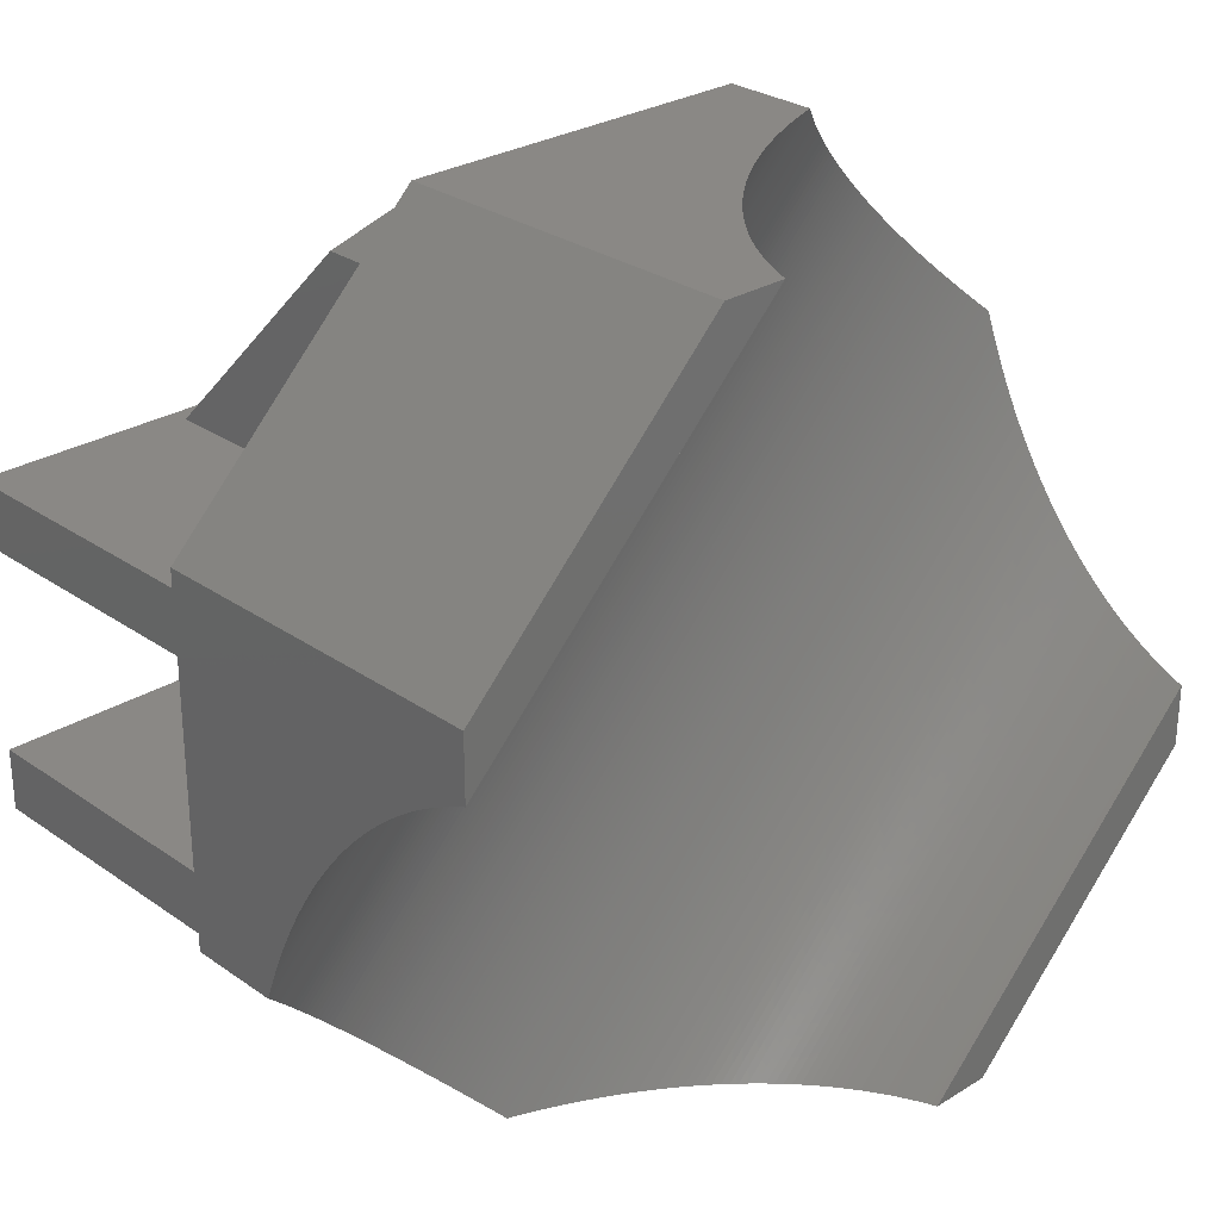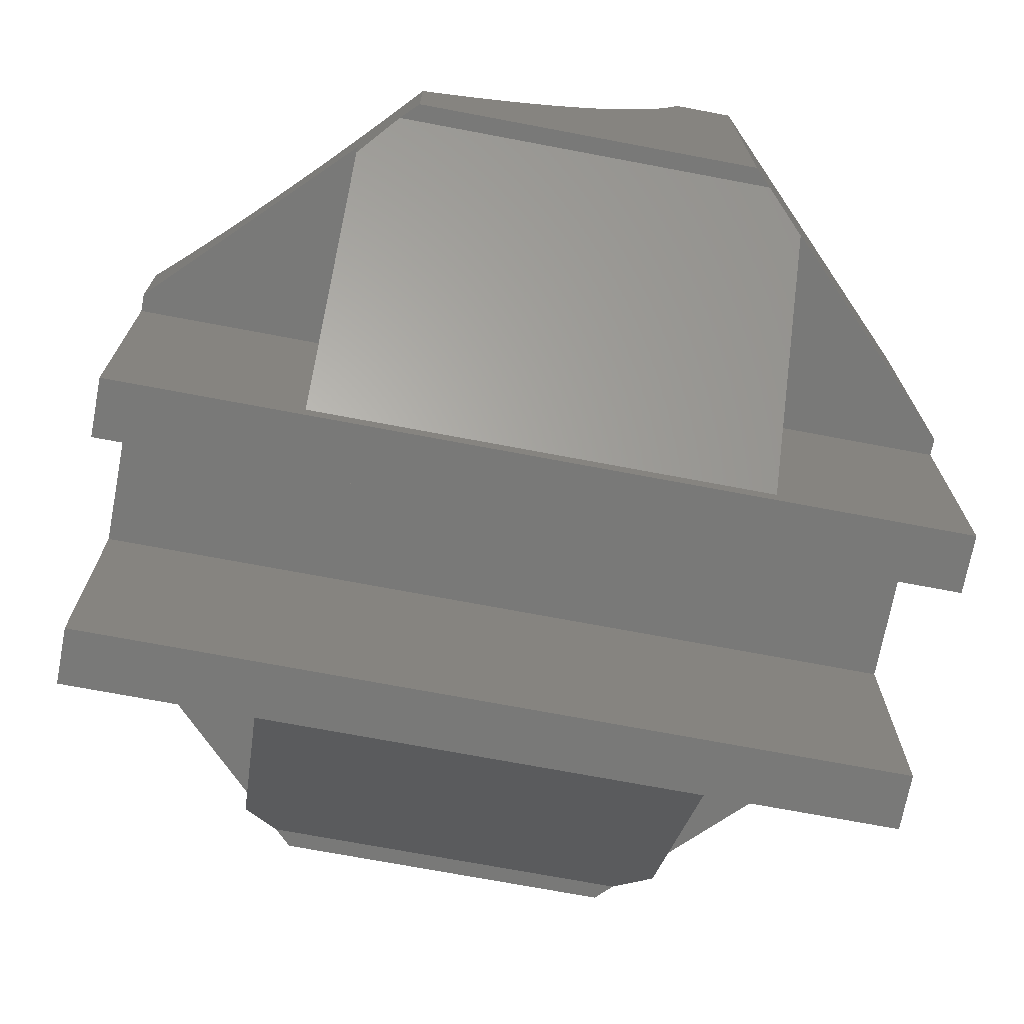
<metadata>
{"format":"stl","ext":"stl","renderer":"f3d","projection":"perspective","resolution":1024,"background":"white","views":[{"elev":27.8,"azim":-43.3,"up":"+Y"},{"elev":-71.6,"azim":-10.7,"up":"+Z"}]}
</metadata>
<code>
# stl→obj: 358 verts, 720 faces
v 17.19 -4 0
v -17.19 -4 10.79
v 17.19 -4 10.79
v -17.19 -4 0
v -17.19 4 0
v 17.19 6.4 0
v 17.19 4 0
v -17.19 6.4 0
v -17.19 -6.4 0
v 17.19 -6.4 0
v -17.19 -6.4 10.79
v -9.305 -6.4 4.097
v 17.19 -6.4 10.79
v -9.305 -6.4 0.7029
v 9.305 -6.4 0.7029
v 9.305 -6.4 4.097
v -9.305 -15.01 9.313
v -9.305 -13.09 10.79
v -9.305 -15.01 10.79
v 9.305 -15.01 9.313
v 9.305 -13.09 10.79
v 9.305 -15.01 10.79
v -7.829 -16.49 10.79
v 7.829 -16.49 10.79
v 17.19 4 10.79
v -17.19 4 10.79
v 17.19 6.4 10.79
v 9.305 6.4 4.097
v -17.19 6.4 10.79
v 9.305 6.4 0.7029
v -9.305 6.4 0.7029
v -9.305 6.4 4.097
v -9.305 15.01 9.313
v -9.305 13.09 10.79
v -9.305 15.01 10.79
v 9.305 13.09 10.79
v 9.305 15.01 9.313
v 9.305 15.01 10.79
v 7.829 16.49 10.79
v -7.829 16.49 10.79
v 9.421 14.89 13.28
v 9.23 15.09 13.35
v 9.613 14.7 13.21
v 9.806 14.51 13.15
v 9.999 14.32 13.09
v 10.19 14.12 13.04
v 10.39 13.93 13
v 10.58 13.73 12.96
v 10.78 13.54 12.92
v 10.98 13.34 12.89
v 11.17 13.14 12.86
v 11.37 12.95 12.84
v 11.57 12.75 12.82
v 11.76 12.55 12.81
v 11.96 12.36 12.8
v 12.16 12.16 12.8
v 12.36 11.96 12.8
v 12.55 11.76 12.81
v 12.75 11.57 12.82
v 12.95 11.37 12.84
v 17.19 7.122 10.79
v 13.14 11.17 12.86
v 13.34 10.98 12.89
v 13.54 10.78 12.92
v 13.73 10.58 12.96
v 13.93 10.39 13
v 14.12 10.19 13.04
v 14.32 9.999 13.09
v 14.51 9.806 13.15
v 14.7 9.613 13.21
v 14.89 9.421 13.28
v 15.09 9.23 13.35
v 15.28 9.039 13.42
v 15.47 8.85 13.5
v 15.65 8.662 13.58
v 15.84 8.474 13.67
v 16.03 8.288 13.76
v 16.21 8.103 13.86
v 16.4 7.92 13.97
v 16.58 7.737 14.07
v 16.76 7.556 14.18
v 16.94 7.376 14.3
v 17.12 7.198 14.42
v 17.19 7.122 14.47
v 7.198 17.12 14.42
v 7.122 17.19 10.79
v 7.122 17.19 14.47
v 7.376 16.94 14.3
v 7.556 16.76 14.18
v 7.737 16.58 14.07
v 7.92 16.4 13.97
v 8.103 16.21 13.86
v 8.288 16.03 13.76
v 8.474 15.84 13.67
v 8.662 15.65 13.58
v 8.85 15.47 13.5
v 9.039 15.28 13.42
v -17.19 -5.88 14.94
v -17.19 -4.541 15.54
v -17.19 -4.215 15.69
v -17.19 -4.87 15.38
v -17.19 -5.203 15.23
v -17.19 -5.54 15.09
v -17.19 -6.224 14.81
v -17.19 -6.571 14.67
v -17.19 -6.921 14.54
v -17.19 -7.122 14.47
v -17.19 -7.122 10.79
v -17.19 1.342 19.62
v -17.19 4.557 24.39
v -17.19 4.634 24.59
v -17.19 4.445 24.12
v -17.19 4.326 23.86
v -17.19 4.201 23.59
v -17.19 4.069 23.33
v -17.19 3.931 23.07
v -17.19 3.786 22.81
v -17.19 3.635 22.55
v -17.19 3.477 22.29
v -17.19 3.314 22.04
v -17.19 3.144 21.79
v -17.19 2.967 21.54
v -17.19 2.785 21.29
v -17.19 2.597 21.04
v -17.19 2.402 20.8
v -17.19 2.202 20.56
v -17.19 1.995 20.32
v -17.19 1.783 20.09
v -17.19 1.565 19.85
v -17.19 1.112 19.4
v -17.19 0.8773 19.17
v -17.19 0.6369 18.95
v -17.19 0.391 18.73
v -17.19 0.1398 18.52
v -17.19 -0.1166 18.3
v -17.19 -0.3783 18.09
v -17.19 -0.6451 17.89
v -17.19 -0.917 17.69
v -17.19 -1.194 17.49
v -17.19 -1.475 17.29
v -17.19 -1.762 17.1
v -17.19 -2.053 16.91
v -17.19 -2.349 16.72
v -17.19 -2.649 16.54
v -17.19 -2.954 16.37
v -17.19 -3.263 16.19
v -17.19 -3.576 16.02
v -17.19 -3.894 15.86
v -17.19 7.122 24.59
v -17.19 7.122 10.79
v -7.122 17.19 24.59
v -7.122 17.19 10.79
v 17.19 -7.122 24.59
v 17.19 -7.122 10.79
v 7.122 -17.19 24.59
v 7.122 -17.19 10.79
v -9.039 -15.28 13.42
v -9.23 -15.09 13.35
v -8.85 -15.47 13.5
v -8.662 -15.65 13.58
v -8.474 -15.84 13.67
v -8.288 -16.03 13.76
v -7.122 -17.19 10.79
v -8.103 -16.21 13.86
v -7.92 -16.4 13.97
v -7.737 -16.58 14.07
v -7.556 -16.76 14.18
v -7.376 -16.94 14.3
v -7.198 -17.12 14.42
v -7.122 -17.19 14.47
v -17.12 -7.198 14.42
v -16.94 -7.376 14.3
v -16.76 -7.556 14.18
v -16.58 -7.737 14.07
v -16.4 -7.92 13.97
v -16.21 -8.103 13.86
v -16.03 -8.288 13.76
v -15.84 -8.474 13.67
v -15.65 -8.662 13.58
v -15.47 -8.85 13.5
v -15.28 -9.039 13.42
v -15.09 -9.23 13.35
v -14.89 -9.421 13.28
v -14.7 -9.613 13.21
v -14.51 -9.806 13.15
v -14.32 -9.999 13.09
v -14.12 -10.19 13.04
v -13.93 -10.39 13
v -13.73 -10.58 12.96
v -13.54 -10.78 12.92
v -13.34 -10.98 12.89
v -13.14 -11.17 12.86
v -12.95 -11.37 12.84
v -12.75 -11.57 12.82
v -12.55 -11.76 12.81
v -12.36 -11.96 12.8
v -12.16 -12.16 12.8
v -11.96 -12.36 12.8
v -11.76 -12.55 12.81
v -11.57 -12.75 12.82
v -11.37 -12.95 12.84
v -11.17 -13.14 12.86
v -10.98 -13.34 12.89
v -10.78 -13.54 12.92
v -10.58 -13.73 12.96
v -10.39 -13.93 13
v -10.19 -14.12 13.04
v -9.999 -14.32 13.09
v -9.806 -14.51 13.15
v -9.613 -14.7 13.21
v -9.421 -14.89 13.28
v 17.19 -3.144 21.79
v 17.19 3.894 15.86
v 17.19 4.215 15.69
v 17.19 3.576 16.02
v 17.19 3.263 16.19
v 17.19 2.954 16.37
v 17.19 2.649 16.54
v 17.19 2.349 16.72
v 17.19 2.053 16.91
v 17.19 1.762 17.1
v 17.19 1.475 17.29
v 17.19 1.194 17.49
v 17.19 0.917 17.69
v 17.19 0.6451 17.89
v 17.19 0.3783 18.09
v 17.19 0.1166 18.3
v 17.19 -0.1398 18.52
v 17.19 -0.391 18.73
v 17.19 -0.6369 18.95
v 17.19 -0.8773 19.17
v 17.19 -1.112 19.4
v 17.19 -1.342 19.62
v 17.19 -1.565 19.85
v 17.19 -1.783 20.09
v 17.19 -1.995 20.32
v 17.19 -2.202 20.56
v 17.19 -2.402 20.8
v 17.19 -2.597 21.04
v 17.19 -2.785 21.29
v 17.19 -2.967 21.54
v 17.19 -3.314 22.04
v 17.19 -3.477 22.29
v 17.19 -3.635 22.55
v 17.19 -3.786 22.81
v 17.19 -3.931 23.07
v 17.19 -4.069 23.33
v 17.19 -4.201 23.59
v 17.19 -4.326 23.86
v 17.19 -4.445 24.12
v 17.19 -4.557 24.39
v 17.19 -4.634 24.59
v 17.19 6.921 14.54
v 17.19 6.571 14.67
v 17.19 6.224 14.81
v 17.19 5.88 14.94
v 17.19 5.54 15.09
v 17.19 5.203 15.23
v 17.19 4.87 15.38
v 17.19 4.541 15.54
v -4.557 17.19 24.39
v -4.634 17.19 24.59
v -4.445 17.19 24.12
v -4.326 17.19 23.86
v -4.201 17.19 23.59
v -4.069 17.19 23.33
v -3.931 17.19 23.07
v -3.786 17.19 22.81
v -3.635 17.19 22.55
v -3.477 17.19 22.29
v -3.314 17.19 22.04
v -3.144 17.19 21.79
v -2.967 17.19 21.54
v -2.785 17.19 21.29
v -2.597 17.19 21.04
v -2.402 17.19 20.8
v -2.202 17.19 20.56
v -1.995 17.19 20.32
v -1.783 17.19 20.09
v -1.565 17.19 19.85
v -1.342 17.19 19.62
v -1.112 17.19 19.4
v -0.8773 17.19 19.17
v -0.6369 17.19 18.95
v -0.391 17.19 18.73
v 6.921 17.19 14.54
v 6.571 17.19 14.67
v 6.224 17.19 14.81
v 5.88 17.19 14.94
v 5.54 17.19 15.09
v 5.203 17.19 15.23
v 4.87 17.19 15.38
v 4.541 17.19 15.54
v 4.215 17.19 15.69
v 3.894 17.19 15.86
v 3.576 17.19 16.02
v 3.263 17.19 16.19
v 2.954 17.19 16.37
v 2.649 17.19 16.54
v 2.349 17.19 16.72
v 2.053 17.19 16.91
v 1.762 17.19 17.1
v 1.475 17.19 17.29
v 1.194 17.19 17.49
v 0.917 17.19 17.69
v 0.6451 17.19 17.89
v 0.3783 17.19 18.09
v 0.1166 17.19 18.3
v -0.1398 17.19 18.52
v 4.634 -17.19 24.59
v 4.557 -17.19 24.39
v 4.445 -17.19 24.12
v 4.326 -17.19 23.86
v 4.201 -17.19 23.59
v 4.069 -17.19 23.33
v 3.931 -17.19 23.07
v 3.786 -17.19 22.81
v 3.635 -17.19 22.55
v 3.477 -17.19 22.29
v 3.314 -17.19 22.04
v 3.144 -17.19 21.79
v 2.967 -17.19 21.54
v 2.785 -17.19 21.29
v 2.597 -17.19 21.04
v 2.402 -17.19 20.8
v 2.202 -17.19 20.56
v 1.995 -17.19 20.32
v 1.783 -17.19 20.09
v 1.565 -17.19 19.85
v 1.342 -17.19 19.62
v 1.112 -17.19 19.4
v 0.8773 -17.19 19.17
v 0.6369 -17.19 18.95
v 0.391 -17.19 18.73
v -6.921 -17.19 14.54
v -6.571 -17.19 14.67
v -6.224 -17.19 14.81
v -5.88 -17.19 14.94
v -5.54 -17.19 15.09
v -5.203 -17.19 15.23
v -4.87 -17.19 15.38
v -4.541 -17.19 15.54
v -4.215 -17.19 15.69
v -3.894 -17.19 15.86
v -3.576 -17.19 16.02
v -3.263 -17.19 16.19
v -2.954 -17.19 16.37
v -2.649 -17.19 16.54
v -2.349 -17.19 16.72
v -2.053 -17.19 16.91
v -1.762 -17.19 17.1
v -1.475 -17.19 17.29
v -1.194 -17.19 17.49
v -0.917 -17.19 17.69
v -0.6451 -17.19 17.89
v -0.3783 -17.19 18.09
v -0.1166 -17.19 18.3
v 0.1398 -17.19 18.52
f 1 2 3
f 2 1 4
f 5 6 7
f 6 5 8
f 9 1 10
f 1 9 4
f 11 12 13
f 9 12 11
f 14 9 15
f 12 9 14
f 16 13 12
f 10 16 15
f 16 10 13
f 10 15 9
f 17 12 14
f 12 17 18
f 18 17 19
f 20 16 21
f 20 21 22
f 16 20 15
f 16 18 21
f 18 16 12
f 14 23 17
f 23 14 24
f 15 24 14
f 24 15 20
f 5 25 26
f 25 5 7
f 27 28 29
f 6 28 27
f 30 6 31
f 28 6 30
f 32 29 28
f 8 32 31
f 32 8 29
f 8 31 6
f 33 34 35
f 32 33 31
f 33 32 34
f 36 37 38
f 28 37 36
f 37 28 30
f 32 36 34
f 36 32 28
f 30 39 37
f 39 30 40
f 31 40 30
f 40 31 33
f 41 38 42
f 43 38 41
f 44 38 43
f 45 38 44
f 46 38 45
f 47 38 46
f 48 38 47
f 49 38 48
f 50 38 49
f 51 38 50
f 52 38 51
f 53 38 52
f 54 38 53
f 55 38 54
f 56 38 55
f 57 38 56
f 58 38 57
f 59 38 58
f 60 38 59
f 61 60 62
f 61 62 63
f 61 63 64
f 61 64 65
f 61 65 66
f 61 66 67
f 61 67 68
f 61 68 69
f 61 69 70
f 61 70 71
f 61 71 72
f 61 72 73
f 61 73 74
f 60 61 38
f 75 61 74
f 76 61 75
f 77 61 76
f 78 61 77
f 79 61 78
f 80 61 79
f 81 61 80
f 82 61 81
f 83 61 82
f 61 83 84
f 85 86 87
f 88 86 85
f 89 86 88
f 90 86 89
f 91 86 90
f 92 86 91
f 93 86 92
f 86 93 39
f 94 39 93
f 95 39 94
f 96 39 95
f 97 39 96
f 38 97 42
f 97 38 39
f 39 38 37
f 11 2 4
f 98 2 11
f 2 99 100
f 2 101 99
f 2 102 101
f 2 103 102
f 2 98 103
f 11 4 9
f 98 11 104
f 11 105 104
f 11 106 105
f 107 11 108
f 11 107 106
f 26 29 8
f 109 29 26
f 29 110 111
f 29 112 110
f 29 113 112
f 29 114 113
f 26 8 5
f 29 115 114
f 29 116 115
f 29 117 116
f 29 118 117
f 29 119 118
f 29 120 119
f 29 121 120
f 29 122 121
f 29 123 122
f 29 124 123
f 29 125 124
f 29 126 125
f 29 127 126
f 29 128 127
f 29 129 128
f 29 109 129
f 26 130 109
f 26 131 130
f 26 132 131
f 26 133 132
f 26 134 133
f 26 135 134
f 26 136 135
f 26 137 136
f 26 138 137
f 26 139 138
f 26 140 139
f 26 141 140
f 26 142 141
f 26 143 142
f 2 143 26
f 143 2 144
f 144 2 145
f 145 2 146
f 146 2 147
f 147 2 148
f 148 2 100
f 29 149 150
f 149 29 111
f 40 151 152
f 35 40 33
f 40 35 151
f 149 35 150
f 35 149 151
f 153 22 154
f 22 24 20
f 155 22 153
f 22 155 24
f 24 155 156
f 23 19 17
f 157 19 23
f 19 157 158
f 157 23 159
f 159 23 160
f 160 23 161
f 161 23 162
f 163 162 23
f 162 163 164
f 164 163 165
f 165 163 166
f 166 163 167
f 167 163 168
f 168 163 169
f 169 163 170
f 108 171 107
f 108 172 171
f 108 173 172
f 108 174 173
f 108 175 174
f 108 176 175
f 108 177 176
f 108 178 177
f 108 179 178
f 108 180 179
f 108 181 180
f 108 182 181
f 108 183 182
f 108 184 183
f 108 185 184
f 108 186 185
f 108 187 186
f 108 188 187
f 108 189 188
f 108 190 189
f 108 191 190
f 108 192 191
f 108 193 192
f 108 194 193
f 19 194 108
f 194 19 195
f 195 19 196
f 196 19 197
f 197 19 198
f 198 19 199
f 199 19 200
f 200 19 201
f 201 19 202
f 202 19 203
f 203 19 204
f 204 19 205
f 205 19 206
f 206 19 207
f 207 19 208
f 208 19 209
f 209 19 210
f 19 211 210
f 211 19 158
f 154 212 153
f 212 154 13
f 213 25 214
f 215 25 213
f 216 25 215
f 217 25 216
f 218 25 217
f 219 25 218
f 3 219 220
f 3 220 221
f 3 221 222
f 3 222 223
f 3 223 224
f 3 224 225
f 3 225 226
f 3 226 227
f 3 227 228
f 3 228 229
f 3 229 230
f 3 230 231
f 3 231 232
f 3 232 233
f 13 233 234
f 13 234 235
f 13 235 236
f 13 236 237
f 13 237 238
f 13 238 239
f 13 239 240
f 13 240 241
f 13 241 212
f 153 212 242
f 219 3 25
f 153 242 243
f 153 243 244
f 153 244 245
f 153 245 246
f 153 246 247
f 233 13 3
f 153 247 248
f 153 248 249
f 153 249 250
f 153 250 251
f 153 251 252
f 3 13 1
f 1 13 10
f 27 84 253
f 27 253 254
f 84 27 61
f 255 27 254
f 25 27 255
f 25 255 256
f 25 256 257
f 25 257 258
f 25 258 259
f 25 259 260
f 25 260 214
f 27 25 6
f 6 25 7
f 261 151 262
f 263 151 261
f 264 151 263
f 265 151 264
f 266 151 265
f 267 151 266
f 268 151 267
f 269 151 268
f 270 151 269
f 271 151 270
f 272 151 271
f 152 272 273
f 152 273 274
f 152 274 275
f 152 275 276
f 152 276 277
f 152 277 278
f 152 278 279
f 152 279 280
f 152 280 281
f 152 281 282
f 152 282 283
f 152 283 284
f 152 284 285
f 86 286 87
f 86 287 286
f 86 288 287
f 86 289 288
f 86 290 289
f 86 291 290
f 86 292 291
f 86 293 292
f 86 294 293
f 86 295 294
f 86 296 295
f 86 297 296
f 152 297 86
f 297 152 298
f 298 152 299
f 299 152 300
f 300 152 301
f 301 152 302
f 302 152 303
f 303 152 304
f 304 152 305
f 305 152 306
f 306 152 307
f 307 152 308
f 308 152 309
f 309 152 285
f 272 152 151
f 39 152 86
f 152 39 40
f 27 36 61
f 27 34 36
f 29 34 27
f 150 34 29
f 34 150 35
f 61 36 38
f 19 108 18
f 21 154 22
f 154 21 13
f 18 13 21
f 11 18 108
f 18 11 13
f 163 24 156
f 24 163 23
f 2 25 3
f 25 2 26
f 149 262 151
f 262 149 111
f 252 155 153
f 155 252 310
f 311 155 310
f 312 155 311
f 313 155 312
f 314 155 313
f 315 155 314
f 316 155 315
f 317 155 316
f 318 155 317
f 319 155 318
f 320 155 319
f 321 155 320
f 156 321 322
f 156 322 323
f 156 323 324
f 156 324 325
f 156 325 326
f 156 326 327
f 156 327 328
f 156 328 329
f 156 329 330
f 156 330 331
f 156 331 332
f 156 332 333
f 156 333 334
f 163 335 170
f 163 336 335
f 163 337 336
f 163 338 337
f 163 339 338
f 163 340 339
f 163 341 340
f 163 342 341
f 163 343 342
f 163 344 343
f 163 345 344
f 163 346 345
f 156 346 163
f 346 156 347
f 347 156 348
f 348 156 349
f 349 156 350
f 350 156 351
f 351 156 352
f 352 156 353
f 353 156 354
f 354 156 355
f 355 156 356
f 356 156 357
f 357 156 358
f 358 156 334
f 321 156 155
f 55 197 56
f 197 55 196
f 222 353 223
f 353 222 352
f 138 304 305
f 304 138 139
f 89 174 90
f 174 89 173
f 117 269 268
f 269 117 118
f 43 185 44
f 185 43 184
f 49 191 50
f 191 49 190
f 100 293 294
f 293 100 99
f 147 295 296
f 295 147 148
f 98 288 289
f 288 98 104
f 127 279 278
f 279 127 128
f 128 280 279
f 280 128 129
f 67 208 68
f 208 67 207
f 59 201 60
f 201 59 200
f 217 348 218
f 348 217 347
f 48 190 49
f 190 48 189
f 51 193 52
f 193 51 192
f 94 179 95
f 179 94 178
f 92 177 93
f 177 92 176
f 97 182 42
f 182 97 181
f 144 298 299
f 298 144 145
f 286 85 87
f 286 171 85
f 106 171 286
f 171 106 107
f 110 263 261
f 263 110 112
f 135 307 308
f 307 135 136
f 60 202 62
f 202 60 201
f 71 158 72
f 158 71 211
f 218 349 219
f 349 218 348
f 315 248 247
f 248 315 314
f 52 194 53
f 194 52 193
f 93 178 94
f 178 93 177
f 41 184 43
f 184 41 183
f 148 294 295
f 294 148 100
f 101 291 292
f 291 101 102
f 103 289 290
f 289 103 98
f 99 292 293
f 292 99 101
f 105 286 287
f 286 105 106
f 85 172 88
f 172 85 171
f 114 266 265
f 266 114 115
f 113 265 264
f 265 113 114
f 111 261 262
f 261 111 110
f 122 274 273
f 274 122 123
f 136 306 307
f 306 136 137
f 137 305 306
f 305 137 138
f 56 198 57
f 198 56 197
f 80 167 81
f 167 80 166
f 318 245 244
f 245 318 317
f 314 249 248
f 249 314 313
f 46 188 47
f 188 46 187
f 53 195 54
f 195 53 194
f 96 181 97
f 181 96 180
f 95 180 96
f 180 95 179
f 42 183 41
f 183 42 182
f 145 297 298
f 297 145 146
f 146 296 297
f 296 146 147
f 102 290 291
f 290 102 103
f 104 287 288
f 287 104 105
f 88 173 89
f 173 88 172
f 115 267 266
f 267 115 116
f 116 268 267
f 268 116 117
f 112 264 263
f 264 112 113
f 120 272 271
f 272 120 121
f 121 273 272
f 273 121 122
f 132 285 284
f 285 132 133
f 65 206 66
f 206 65 205
f 57 199 58
f 199 57 198
f 72 157 73
f 157 72 158
f 253 336 254
f 336 253 335
f 77 164 78
f 164 77 162
f 69 210 70
f 210 69 209
f 64 205 65
f 205 64 204
f 215 346 216
f 346 215 345
f 227 358 228
f 358 227 357
f 44 186 45
f 186 44 185
f 45 187 46
f 187 45 186
f 54 196 55
f 196 54 195
f 90 175 91
f 175 90 174
f 91 176 92
f 176 91 175
f 141 301 302
f 301 141 142
f 139 303 304
f 303 139 140
f 140 302 303
f 302 140 141
f 142 300 301
f 300 142 143
f 143 299 300
f 299 143 144
f 119 271 270
f 271 119 120
f 118 270 269
f 270 118 119
f 133 309 285
f 309 133 134
f 134 308 309
f 308 134 135
f 109 282 281
f 282 109 130
f 129 281 280
f 281 129 109
f 63 204 64
f 204 63 203
f 58 200 59
f 200 58 199
f 255 338 256
f 338 255 337
f 81 168 82
f 168 81 167
f 82 169 83
f 169 82 168
f 75 161 76
f 161 75 160
f 70 211 71
f 211 70 210
f 66 207 67
f 207 66 206
f 260 343 214
f 343 260 342
f 224 355 225
f 355 224 354
f 225 356 226
f 356 225 355
f 319 244 243
f 244 319 318
f 330 234 233
f 234 330 329
f 328 236 235
f 236 328 327
f 231 331 232
f 331 231 332
f 317 246 245
f 246 317 316
f 246 315 247
f 315 246 316
f 47 189 48
f 189 47 188
f 50 192 51
f 192 50 191
f 125 277 276
f 277 125 126
f 126 278 277
f 278 126 127
f 68 209 69
f 209 68 208
f 256 339 257
f 339 256 338
f 73 159 74
f 159 73 157
f 74 160 75
f 160 74 159
f 62 203 63
f 203 62 202
f 258 341 259
f 341 258 340
f 213 345 215
f 345 213 344
f 216 347 217
f 347 216 346
f 223 354 224
f 354 223 353
f 221 352 222
f 352 221 351
f 226 357 227
f 357 226 356
f 321 242 212
f 242 321 320
f 327 237 236
f 237 327 326
f 326 238 237
f 238 326 325
f 325 239 238
f 239 325 324
f 322 212 241
f 212 322 321
f 232 330 233
f 330 232 331
f 329 235 234
f 235 329 328
f 230 332 231
f 332 230 333
f 311 252 251
f 252 311 310
f 124 276 275
f 276 124 125
f 130 283 282
f 283 130 131
f 131 284 283
f 284 131 132
f 78 165 79
f 165 78 164
f 79 166 80
f 166 79 165
f 83 253 84
f 83 335 253
f 169 335 83
f 335 169 170
f 257 340 258
f 340 257 339
f 76 162 77
f 162 76 161
f 259 342 260
f 342 259 341
f 214 344 213
f 344 214 343
f 219 350 220
f 350 219 349
f 220 351 221
f 351 220 350
f 323 241 240
f 241 323 322
f 320 243 242
f 243 320 319
f 228 334 229
f 334 228 358
f 229 333 230
f 333 229 334
f 313 250 249
f 250 313 312
f 250 311 251
f 311 250 312
f 123 275 274
f 275 123 124
f 254 337 255
f 337 254 336
f 324 240 239
f 240 324 323

</code>
